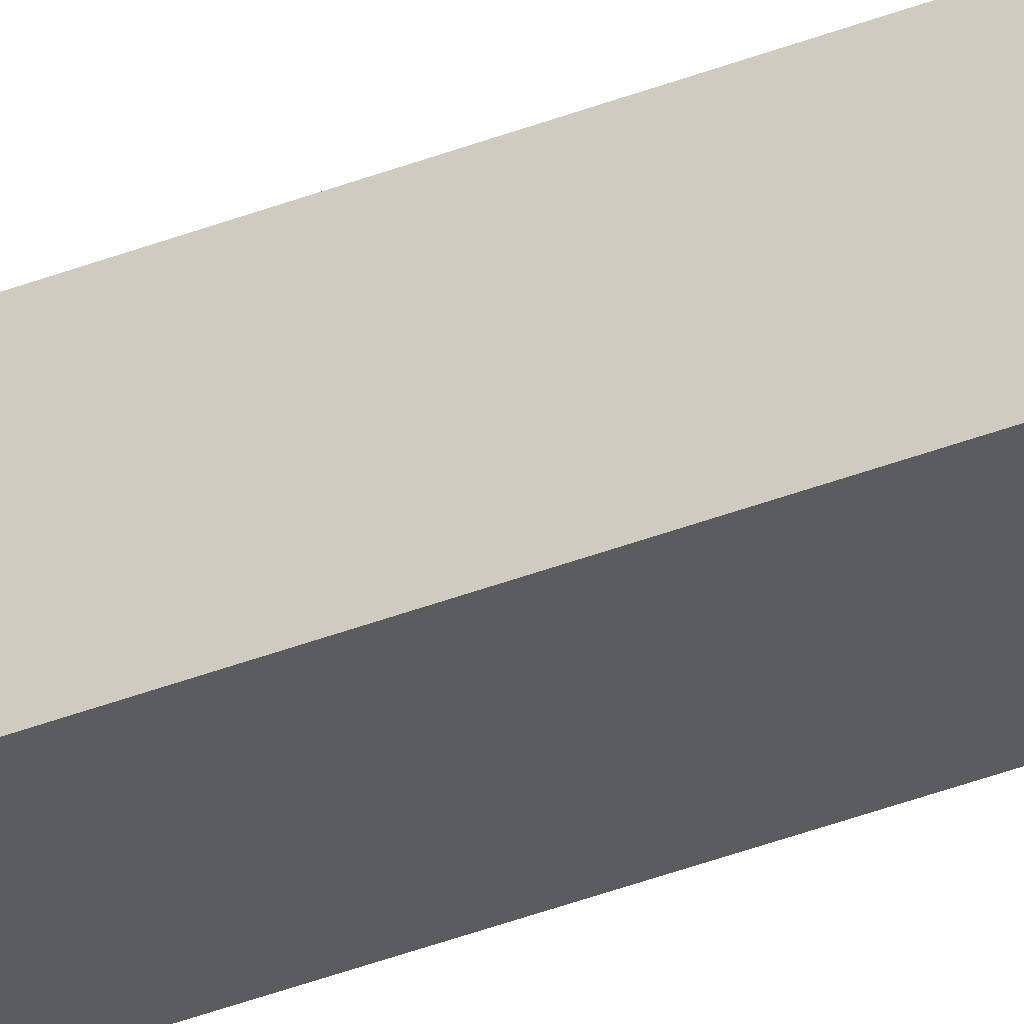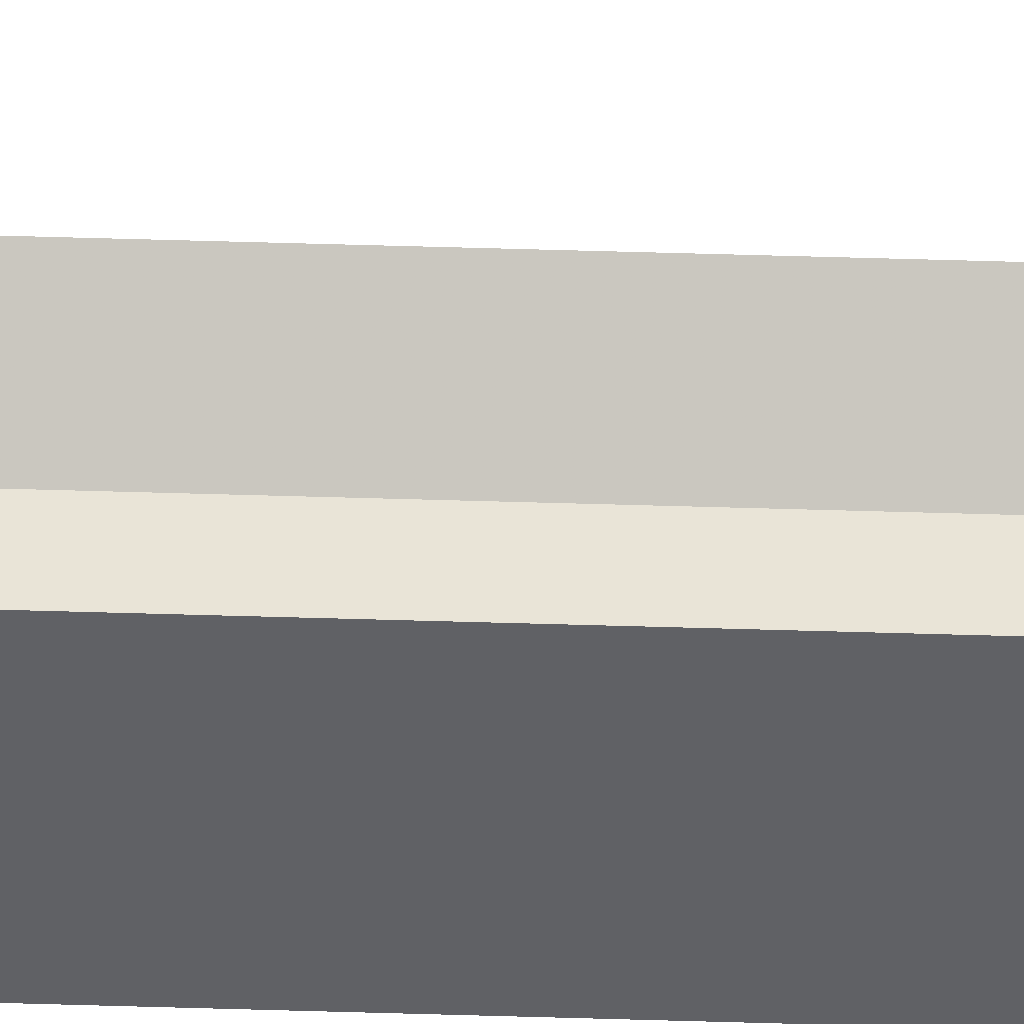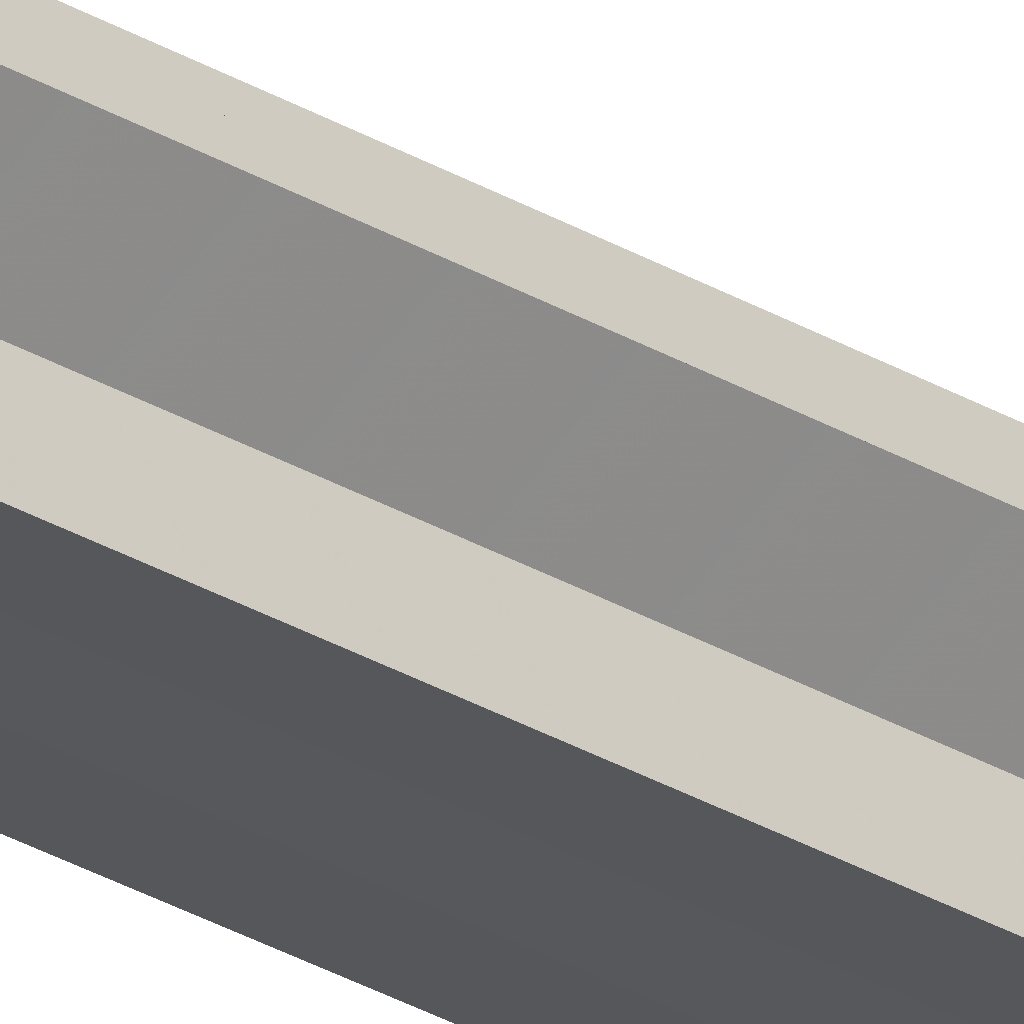
<metadata>
{"format":"obj","ext":"obj","renderer":"f3d","projection":"perspective","resolution":1024,"background":"white","views":[{"elev":-34.0,"azim":118.8,"up":"+Y"},{"elev":42.5,"azim":92.2,"up":"+Y"},{"elev":-27.4,"azim":-133.1,"up":"+Y"}]}
</metadata>
<code>
o 2636
v 2223 1878 17
v 2223 1878 17
v 2223 1878 18.07
v 2223 1878 17
v 2223 1878 18.07
v 2223 1878 17
v 2223 1878 18.07
v 2223 1878 17
v 2223 1878 18.07
v 2223 1878 17
v 2223 1878 18.07
v 2223 1878 17
v 2223 1878 18.07
v 2223 1878 17
v 2223 1878 17
v 2223 1878 17
v 2223 1878 17
v 2223 1878 17
v 2223 1878 17
v 2223 1878 17
v 2223 1878 18.07
v 2223 1878 18.07
v 2223 1878 17
v 2223 1878 18.07
v 2223 1878 17
v 2223 1878 17
v 2223 1878 17
v 2223 1878 17
v 2223 1878 17
v 2223 1878 18.07
v 2223 1878 18.07
v 2223 1878 18.07
v 2223 1878 17
v 2223 1878 17
v 2223 1878 18.07
v 2223 1878 18.07
v 2223 1878 18.07
v 2223 1878 18.07
v 2223 1878 18.07
v 2223 1878 17
v 2223 1878 18.07
v 2223 1878 17
v 2223 1878 18.07
v 2223 1878 17
v 2223 1878 17
v 2223 1878 17
v 2223 1878 17
v 2223 1878 18.07
v 2223 1878 17
v 2223 1878 17
v 2223 1878 17
v 2223 1878 18.07
v 2223 1878 17
v 2223 1878 18.07
v 2223 1878 17
v 2223 1878 17
v 2223 1878 18.07
v 2223 1878 18.07
v 2223 1878 17
v 2223 1878 18.07
v 2223 1878 17
v 2223 1878 17
v 2223 1878 18.07
v 2223 1878 18.07
v 2223 1878 17
v 2223 1878 17
v 2223 1878 18.07
v 2223 1878 18.07
v 2223 1878 17
v 2223 1878 17
v 2223 1878 18.07
v 2223 1878 18.07
v 2223 1878 18.07
v 2223 1878 18.07
v 2223 1878 18.07
v 2223 1878 18.07
v 2223 1878 18.07
v 2223 1878 18.07
v 2223 1878 18.07
v 2223 1878 18.07
v 2223 1878 18.07
v 2223 1878 18.07
v 2223 1878 18.07
v 2223 1878 17
v 2223 1878 17
v 2223 1878 18.07
f 1 2 3
f 2 4 5
f 6 1 7
f 7 8 9
f 9 10 11
f 11 12 13
f 14 12 15
f 14 16 12
f 14 15 17
f 14 18 16
f 14 17 19
f 14 20 18
f 21 19 22
f 14 19 23
f 24 25 21
f 14 23 26
f 27 28 24
f 28 29 30
f 31 26 32
f 14 33 20
f 14 34 33
f 35 20 36
f 37 34 38
f 39 40 35
f 41 42 37
f 43 44 39
f 45 46 41
f 46 47 48
f 49 50 43
f 50 51 52
f 51 53 54
f 55 56 57
f 58 59 60
f 14 61 59
f 14 62 61
f 63 62 64
f 65 66 63
f 67 61 68
f 69 70 67
f 71 60 72
f 71 72 73
f 71 74 75
f 71 76 74
f 71 77 76
f 71 78 77
f 71 79 78
f 71 80 79
f 71 81 80
f 71 82 81
f 71 83 82
f 71 32 83
f 84 85 86

</code>
